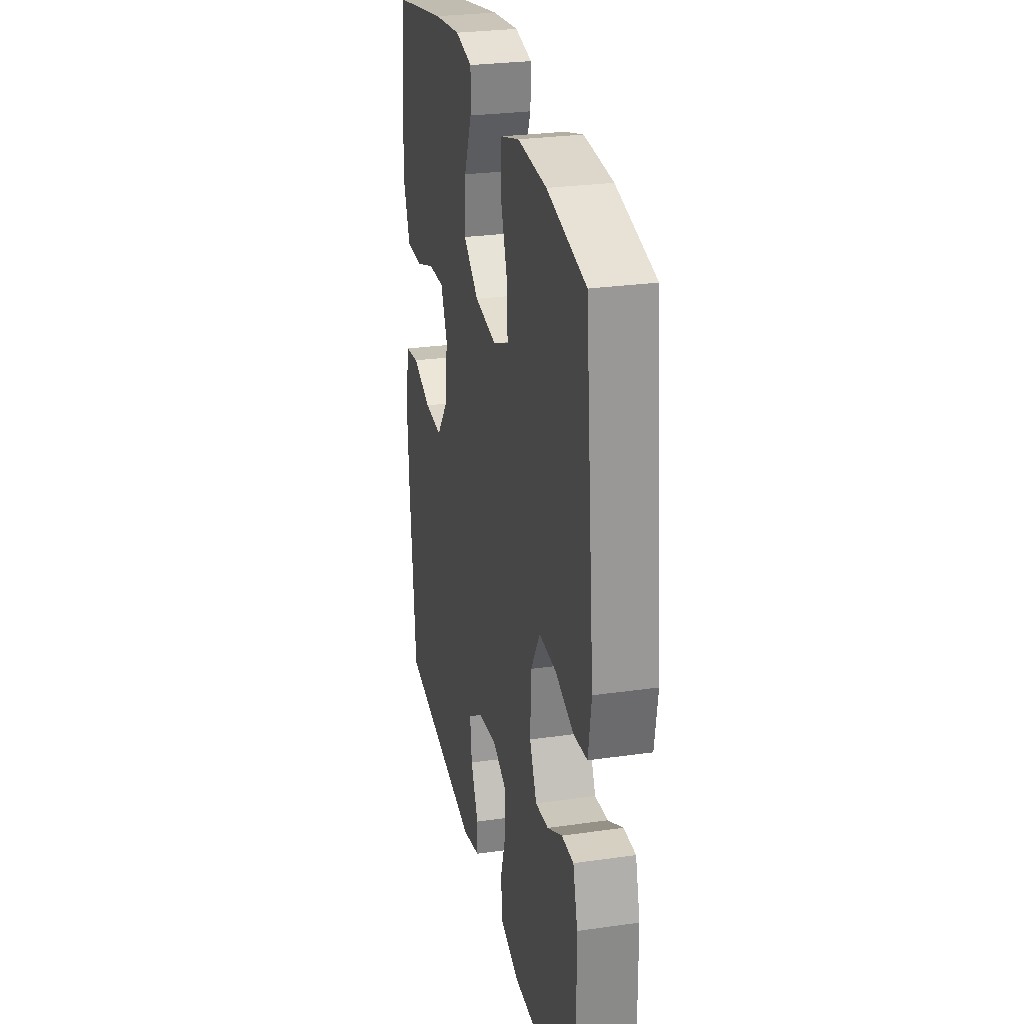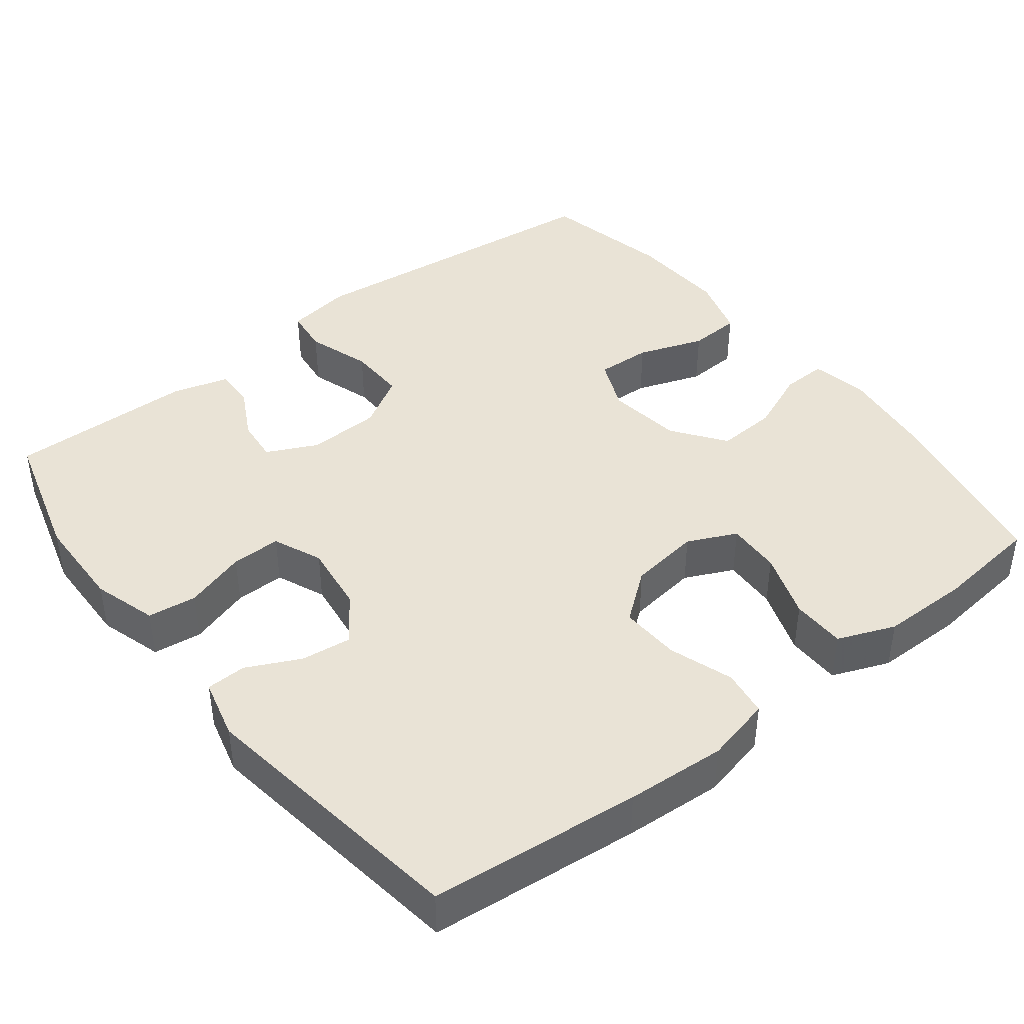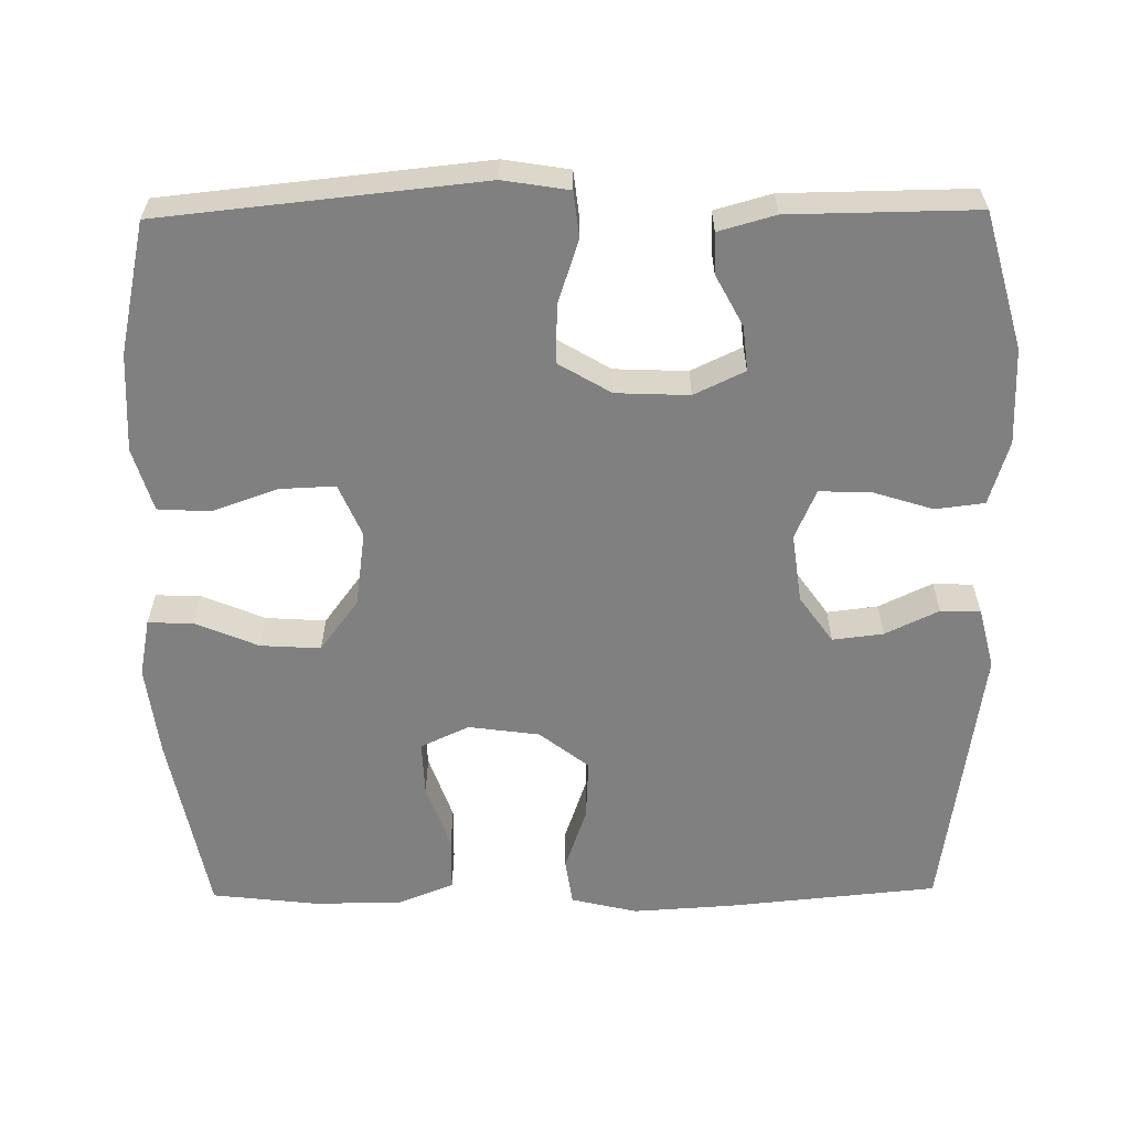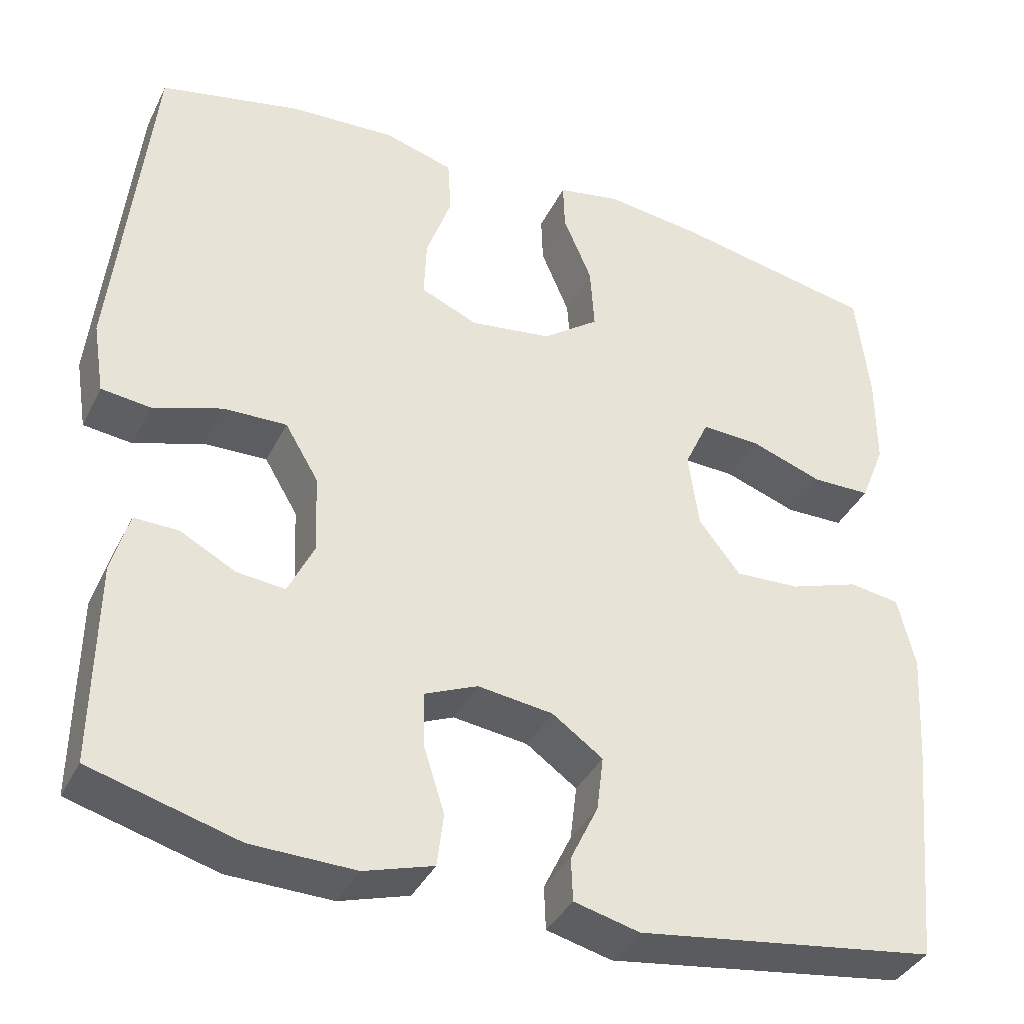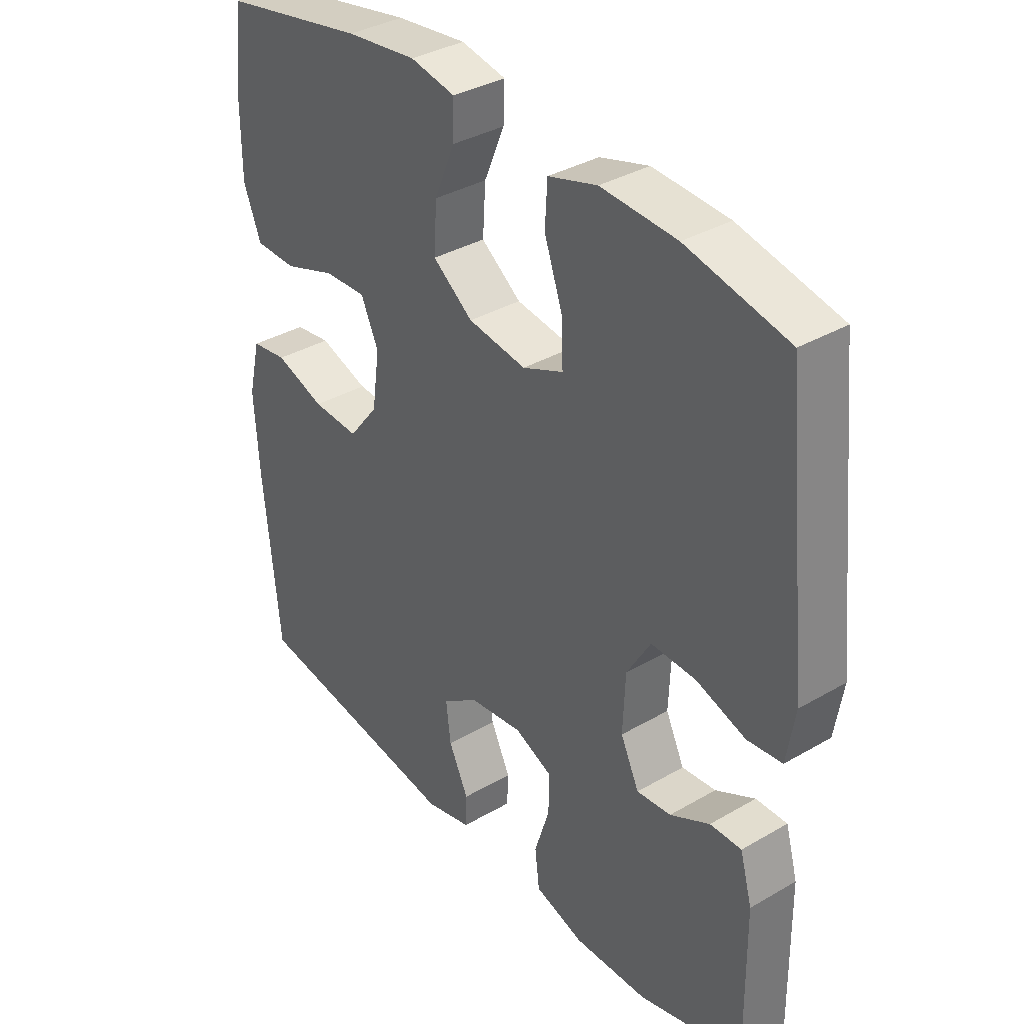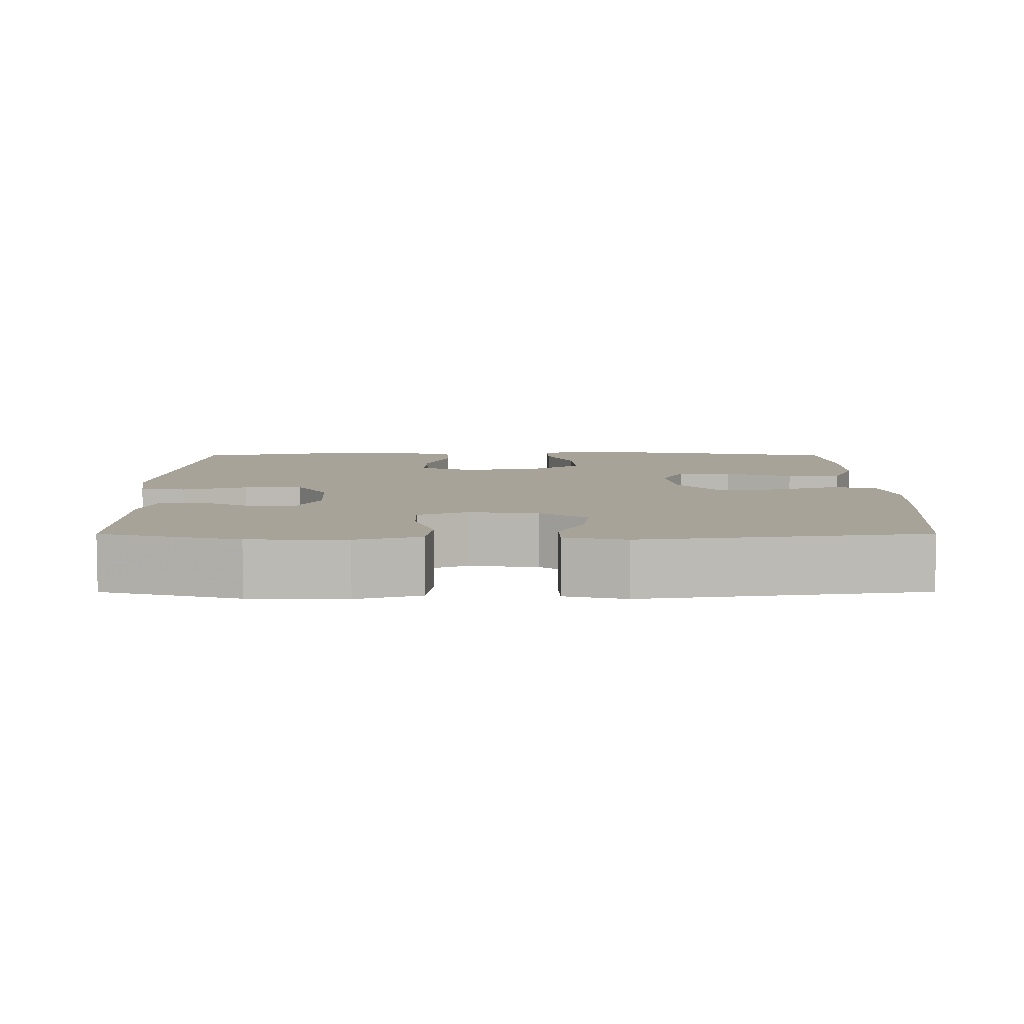
<metadata>
{"format":"obj","ext":"obj","renderer":"f3d","projection":"perspective","resolution":1024,"background":"white","views":[{"elev":27.6,"azim":77.7,"up":"+Z"},{"elev":42.2,"azim":-127.8,"up":"+Y"},{"elev":-60.2,"azim":90.7,"up":"+Y"},{"elev":-37.9,"azim":155.8,"up":"+Z"},{"elev":35.9,"azim":52.6,"up":"+Z"},{"elev":6.9,"azim":179.9,"up":"+Y"}]}
</metadata>
<code>
v 0.5 0.07 0.5
v 0.544 0.07 0.076
v 0.53 0.07 -0.011
v 0.47 0.07 -0.018
v 0.385 0.07 0.01
v 0.308 0.07 0.012
v 0.267 0.07 -0.057
v 0.263 0.07 -0.154
v 0.295 0.07 -0.221
v 0.354 0.07 -0.215
v 0.422 0.07 -0.179
v 0.476 0.07 -0.178
v 0.497 0.07 -0.253
v 0.5 0.07 -0.5
v 0.32 0.07 -0.55
v 0.193 0.07 -0.553
v 0.108 0.07 -0.527
v 0.1 0.07 -0.462
v 0.126 0.07 -0.38
v 0.127 0.07 -0.314
v 0.062 0.07 -0.286
v -0.03 0.07 -0.298
v -0.092 0.07 -0.342
v -0.084 0.07 -0.409
v -0.05 0.07 -0.48
v -0.052 0.07 -0.533
v -0.132 0.07 -0.553
v -0.5 0.07 -0.5
v -0.527 0.07 -0.22
v -0.535 0.07 -0.087
v -0.514 0.07 0.001
v -0.452 0.07 0.01
v -0.367 0.07 -0.019
v -0.287 0.07 -0.023
v -0.236 0.07 0.042
v -0.223 0.07 0.136
v -0.253 0.07 0.201
v -0.325 0.07 0.198
v -0.414 0.07 0.167
v -0.486 0.07 0.168
v -0.516 0.07 0.244
v -0.516 0.07 0.361
v -0.5 0.07 0.5
v -0.253 0.07 0.548
v -0.132 0.07 0.563
v -0.055 0.07 0.548
v -0.057 0.07 0.488
v -0.092 0.07 0.405
v -0.097 0.07 0.325
v -0.028 0.07 0.274
v 0.072 0.07 0.26
v 0.142 0.07 0.29
v 0.139 0.07 0.363
v 0.108 0.07 0.451
v 0.112 0.07 0.52
v 0.196 0.07 0.545
v 0.326 0.07 0.538
v 0.5 0 0.5
v 0.544 0 0.076
v 0.53 0 -0.011
v 0.47 0 -0.018
v 0.385 0 0.01
v 0.308 0 0.012
v 0.267 0 -0.057
v 0.263 0 -0.154
v 0.295 0 -0.221
v 0.354 0 -0.215
v 0.422 0 -0.179
v 0.476 0 -0.178
v 0.497 0 -0.253
v 0.5 0 -0.5
v 0.32 0 -0.55
v 0.193 0 -0.553
v 0.108 0 -0.527
v 0.1 0 -0.462
v 0.126 0 -0.38
v 0.127 0 -0.314
v 0.062 0 -0.286
v -0.03 0 -0.298
v -0.092 0 -0.342
v -0.084 0 -0.409
v -0.05 0 -0.48
v -0.052 0 -0.533
v -0.132 0 -0.553
v -0.5 0 -0.5
v -0.527 0 -0.22
v -0.535 0 -0.087
v -0.514 0 0.001
v -0.452 0 0.01
v -0.367 0 -0.019
v -0.287 0 -0.023
v -0.236 0 0.042
v -0.223 0 0.136
v -0.253 0 0.201
v -0.325 0 0.198
v -0.414 0 0.167
v -0.486 0 0.168
v -0.516 0 0.244
v -0.516 0 0.361
v -0.5 0 0.5
v -0.253 0 0.548
v -0.132 0 0.563
v -0.055 0 0.548
v -0.057 0 0.488
v -0.092 0 0.405
v -0.097 0 0.325
v -0.028 0 0.274
v 0.072 0 0.26
v 0.142 0 0.29
v 0.139 0 0.363
v 0.108 0 0.451
v 0.112 0 0.52
v 0.196 0 0.545
v 0.326 0 0.538
f 53 54 55 56
f 52 53 56 57
f 45 46 47 48
f 45 48 49
f 44 45 49
f 43 44 49
f 42 43 49 50
f 38 39 40 41
f 37 38 41 42
f 30 31 32 33
f 30 33 34
f 29 30 34
f 28 29 34
f 27 28 34 35
f 24 25 26 27
f 23 24 27 35
f 16 17 18 19
f 16 19 20
f 15 16 20
f 14 15 20
f 13 14 20
f 10 11 12 13
f 9 10 13 20
f 8 9 20 21
f 2 3 4 5
f 2 5 6
f 52 57 1 2
f 51 52 2 6
f 50 51 6 7
f 37 42 50 7
f 36 37 7 8
f 22 23 35 36
f 8 21 22 36
f 113 112 111 110
f 114 113 110 109
f 105 104 103 102
f 106 105 102
f 106 102 101
f 106 101 100
f 107 106 100 99
f 98 97 96 95
f 99 98 95 94
f 90 89 88 87
f 91 90 87
f 91 87 86
f 91 86 85
f 92 91 85 84
f 84 83 82 81
f 92 84 81 80
f 76 75 74 73
f 77 76 73
f 77 73 72
f 77 72 71
f 77 71 70
f 70 69 68 67
f 77 70 67 66
f 78 77 66 65
f 62 61 60 59
f 63 62 59
f 59 58 114 109
f 63 59 109 108
f 64 63 108 107
f 64 107 99 94
f 65 64 94 93
f 93 92 80 79
f 93 79 78 65
f 1 58 59 2
f 2 59 60 3
f 3 60 61 4
f 4 61 62 5
f 5 62 63 6
f 6 63 64 7
f 7 64 65 8
f 8 65 66 9
f 9 66 67 10
f 10 67 68 11
f 11 68 69 12
f 12 69 70 13
f 13 70 71 14
f 14 71 72 15
f 15 72 73 16
f 16 73 74 17
f 17 74 75 18
f 18 75 76 19
f 19 76 77 20
f 20 77 78 21
f 21 78 79 22
f 22 79 80 23
f 23 80 81 24
f 24 81 82 25
f 25 82 83 26
f 26 83 84 27
f 27 84 85 28
f 28 85 86 29
f 29 86 87 30
f 30 87 88 31
f 31 88 89 32
f 32 89 90 33
f 33 90 91 34
f 34 91 92 35
f 35 92 93 36
f 36 93 94 37
f 37 94 95 38
f 38 95 96 39
f 39 96 97 40
f 40 97 98 41
f 41 98 99 42
f 42 99 100 43
f 43 100 101 44
f 44 101 102 45
f 45 102 103 46
f 46 103 104 47
f 47 104 105 48
f 48 105 106 49
f 49 106 107 50
f 50 107 108 51
f 51 108 109 52
f 52 109 110 53
f 53 110 111 54
f 54 111 112 55
f 55 112 113 56
f 56 113 114 57
f 57 114 58 1

</code>
